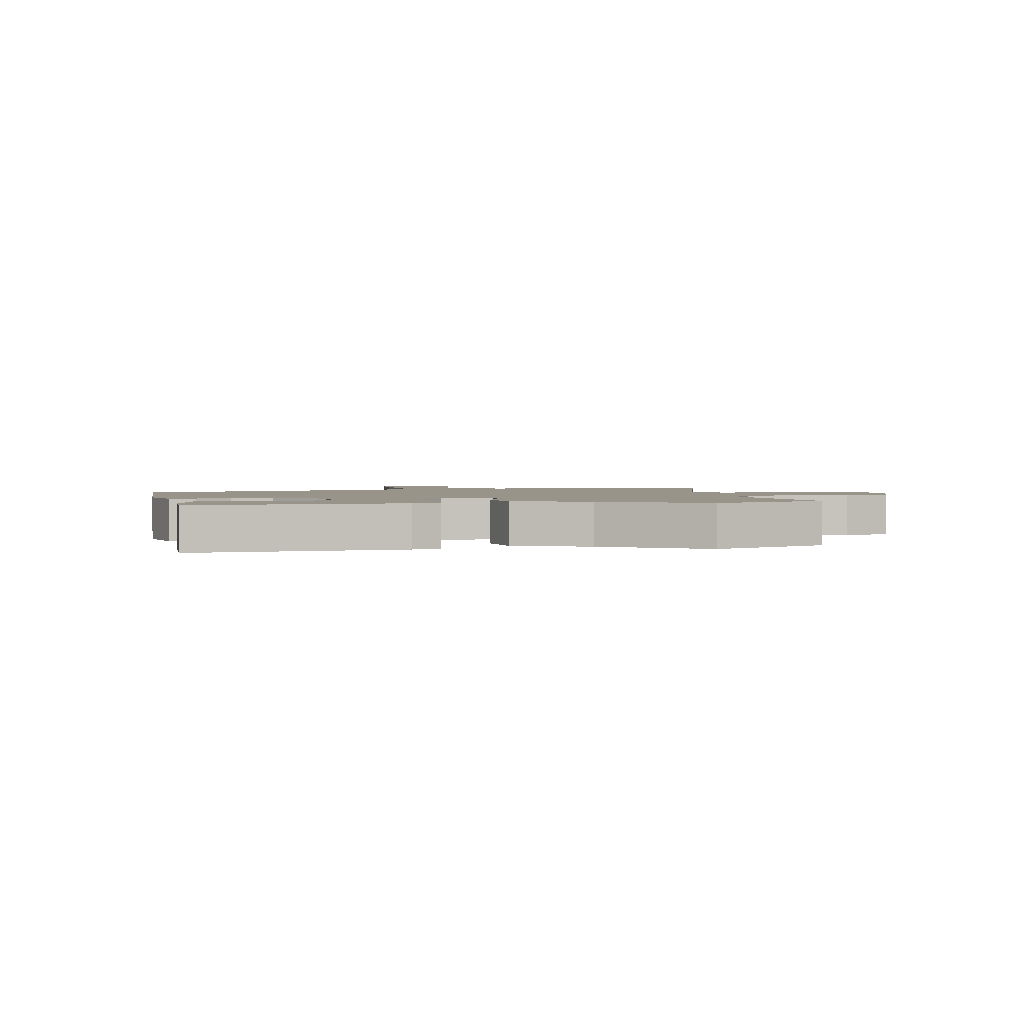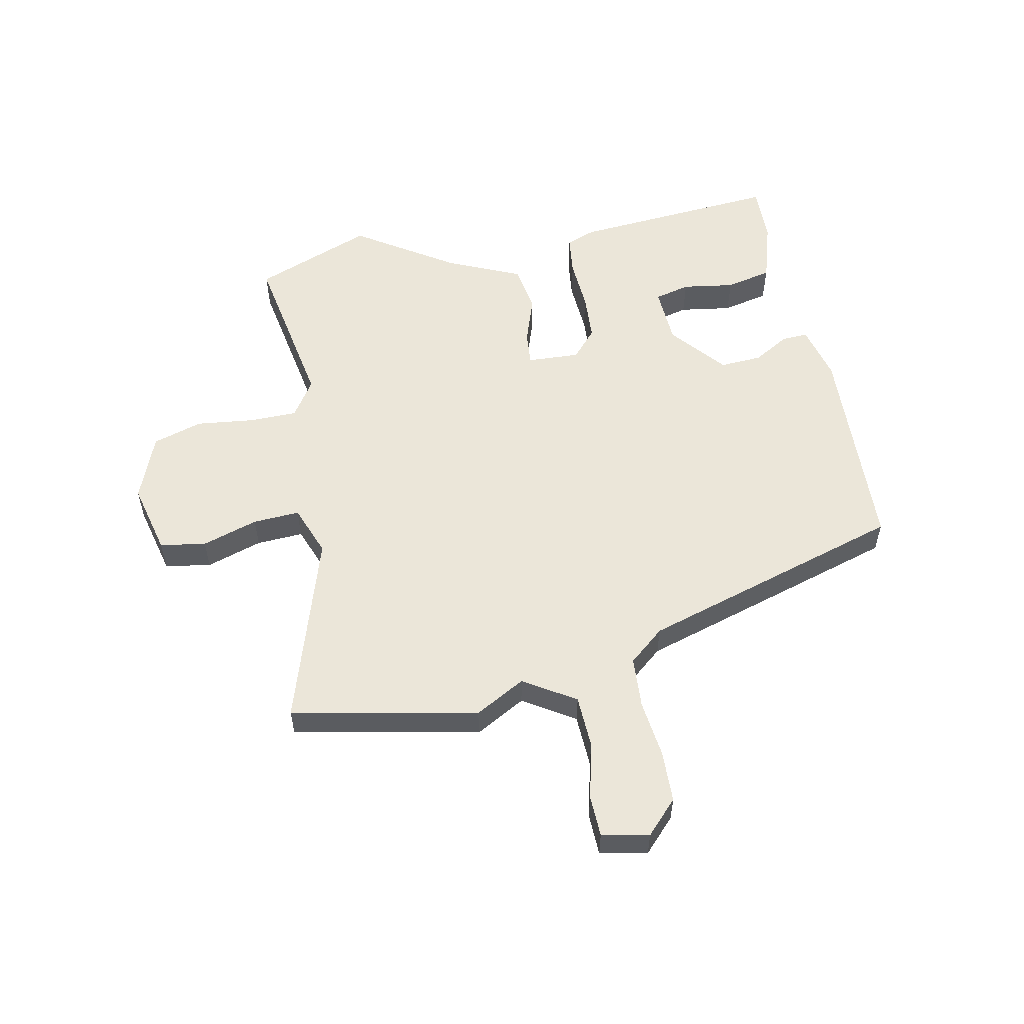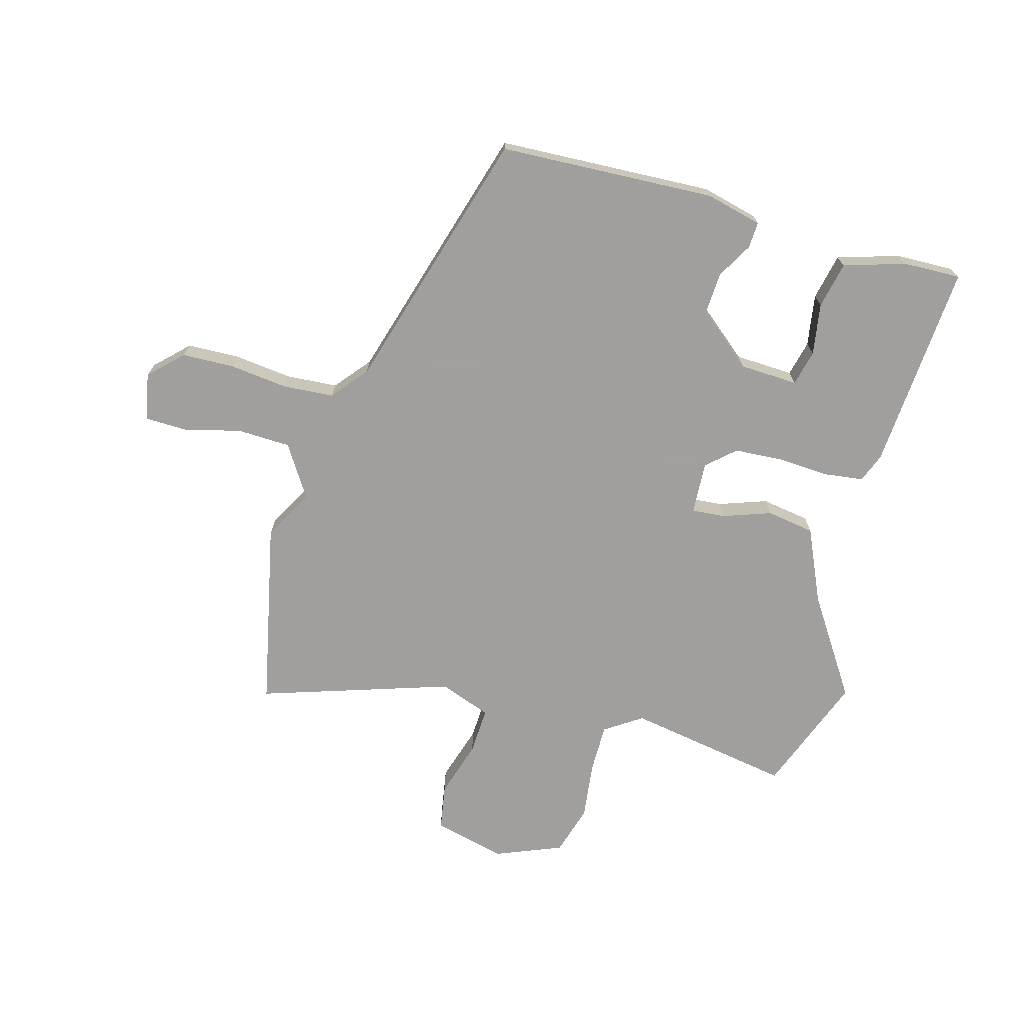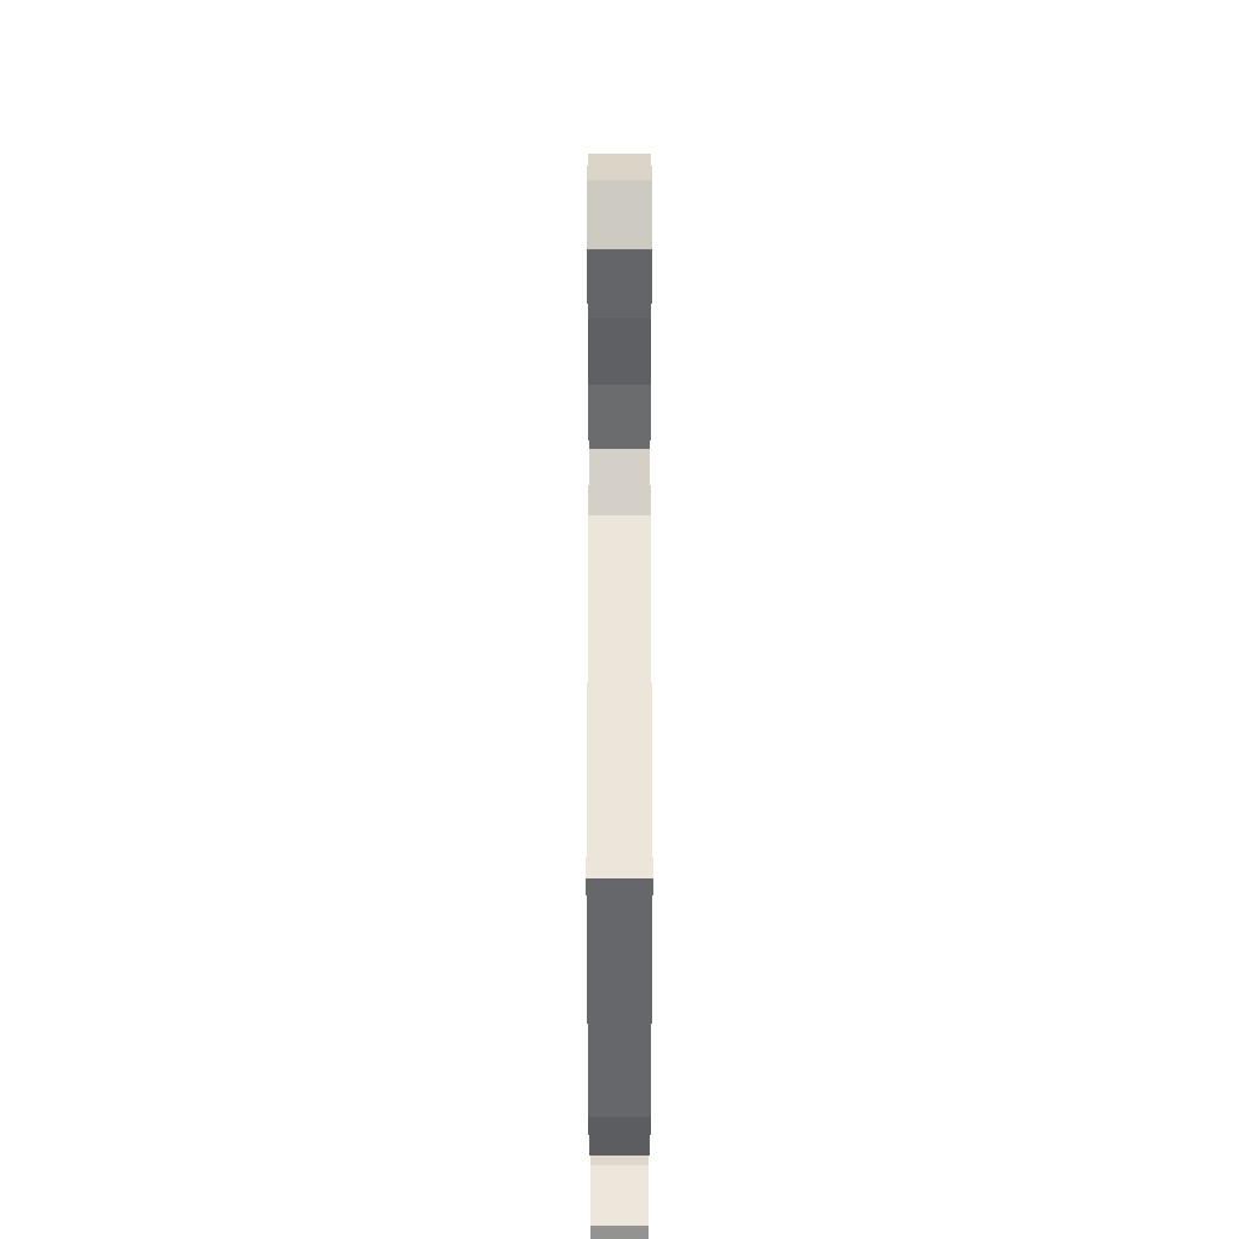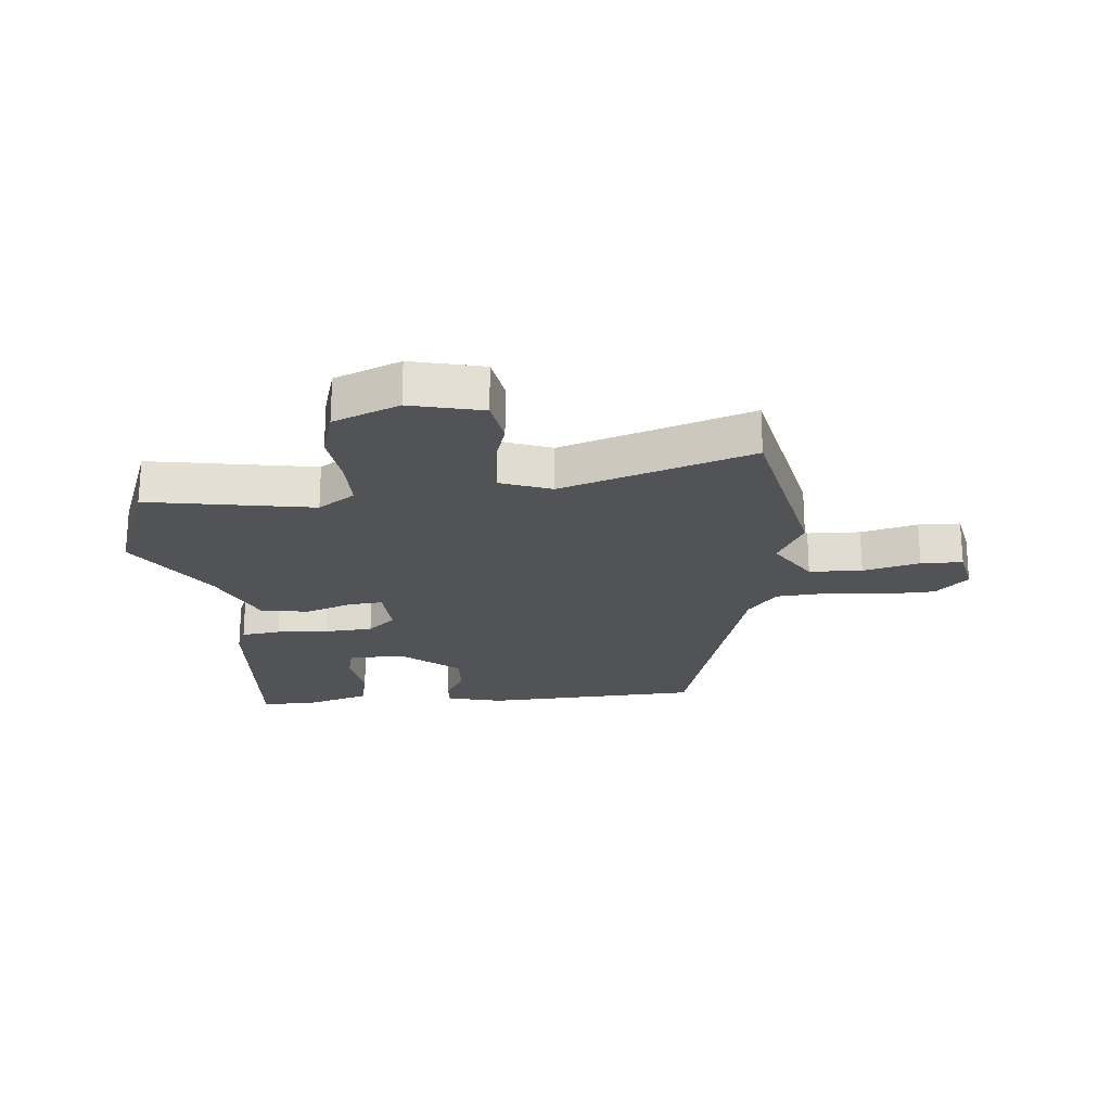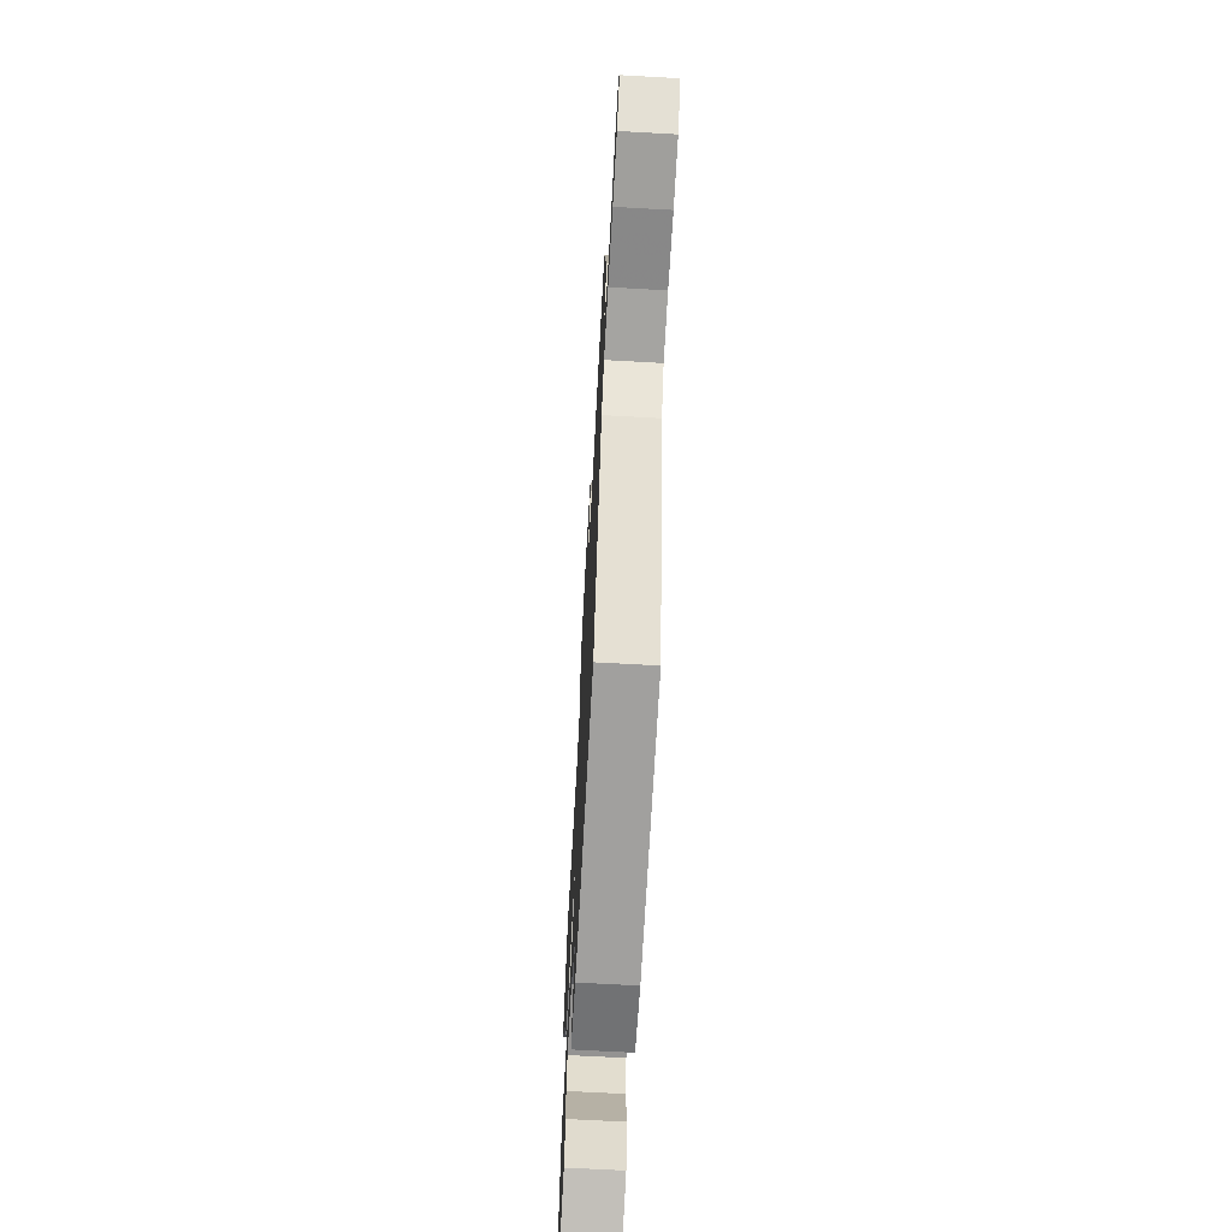
<metadata>
{"format":"obj","ext":"obj","renderer":"f3d","projection":"perspective","resolution":1024,"background":"white","views":[{"elev":1.9,"azim":-103.7,"up":"+Y"},{"elev":55.7,"azim":76.9,"up":"+Y"},{"elev":-71.5,"azim":163.2,"up":"+Y"},{"elev":-48.2,"azim":90.0,"up":"+Z"},{"elev":-22.2,"azim":4.0,"up":"+Y"},{"elev":-67.9,"azim":86.8,"up":"+Z"}]}
</metadata>
<code>
v 0.471 0.07 0.623
v 0.544 0.07 0.312
v 0.5 0.07 0.226
v 0.557 0.07 0.141
v 0.646 0.07 0.14
v 0.741 0.07 0.166
v 0.811 0.07 0.166
v 0.829 0.07 0.087
v 0.776 0.07 0.033
v 0.689 0.07 0.028
v 0.591 0.07 0.037
v 0.505 0.07 0.029
v 0.457 0.07 -0.032
v 0.336 0.07 -0.48
v -0.027 0.07 -0.505
v -0.122 0.07 -0.484
v -0.121 0.07 -0.44
v -0.088 0.07 -0.379
v -0.086 0.07 -0.308
v -0.18 0.07 -0.234
v -0.278 0.07 -0.232
v -0.291 0.07 -0.292
v -0.275 0.07 -0.379
v -0.29 0.07 -0.457
v -0.392 0.07 -0.491
v -0.489 0.07 -0.496
v -0.472 0.07 -0.146
v -0.454 0.07 -0.097
v -0.388 0.07 -0.087
v -0.3 0.07 -0.09
v -0.22 0.07 -0.083
v -0.174 0.07 -0.04
v -0.181 0.07 0.048
v -0.237 0.07 0.042
v -0.317 0.07 0.012
v -0.398 0.07 0.023
v -0.456 0.07 0.145
v -0.568 0.07 0.307
v -0.497 0.07 0.508
v -0.219 0.07 0.467
v -0.158 0.07 0.51
v -0.16 0.07 0.592
v -0.174 0.07 0.688
v -0.151 0.07 0.772
v -0.041 0.07 0.819
v 0.081 0.07 0.793
v 0.096 0.07 0.716
v 0.069 0.07 0.621
v 0.067 0.07 0.542
v 0.154 0.07 0.512
v 0.471 0 0.623
v 0.544 0 0.312
v 0.5 0 0.226
v 0.557 0 0.141
v 0.646 0 0.14
v 0.741 0 0.166
v 0.811 0 0.166
v 0.829 0 0.087
v 0.776 0 0.033
v 0.689 0 0.028
v 0.591 0 0.037
v 0.505 0 0.029
v 0.457 0 -0.032
v 0.336 0 -0.48
v -0.027 0 -0.505
v -0.122 0 -0.484
v -0.121 0 -0.44
v -0.088 0 -0.379
v -0.086 0 -0.308
v -0.18 0 -0.234
v -0.278 0 -0.232
v -0.291 0 -0.292
v -0.275 0 -0.379
v -0.29 0 -0.457
v -0.392 0 -0.491
v -0.489 0 -0.496
v -0.472 0 -0.146
v -0.454 0 -0.097
v -0.388 0 -0.087
v -0.3 0 -0.09
v -0.22 0 -0.083
v -0.174 0 -0.04
v -0.181 0 0.048
v -0.237 0 0.042
v -0.317 0 0.012
v -0.398 0 0.023
v -0.456 0 0.145
v -0.568 0 0.307
v -0.497 0 0.508
v -0.219 0 0.467
v -0.158 0 0.51
v -0.16 0 0.592
v -0.174 0 0.688
v -0.151 0 0.772
v -0.041 0 0.819
v 0.081 0 0.793
v 0.096 0 0.716
v 0.069 0 0.621
v 0.067 0 0.542
v 0.154 0 0.512
f 46 47 48
f 45 46 48
f 44 45 48
f 43 44 48
f 42 43 48
f 41 42 48 49
f 40 41 49 50
f 37 38 39 40
f 37 40 50
f 36 37 50
f 35 36 50
f 34 35 50
f 28 29 30
f 27 28 30
f 26 27 30
f 25 26 30
f 24 25 30
f 22 23 24
f 22 24 30
f 21 22 30
f 20 21 30 31
f 16 17 18
f 15 16 18
f 14 15 18
f 13 14 18
f 12 13 18 19
f 9 10 11
f 8 9 11
f 7 8 11
f 6 7 11
f 5 6 11
f 4 5 11 12
f 20 31 32
f 19 20 32
f 12 19 32
f 4 12 32
f 3 4 32
f 1 2 3
f 50 1 3
f 34 50 3
f 33 34 3
f 3 32 33
f 98 97 96
f 98 96 95
f 98 95 94
f 98 94 93
f 98 93 92
f 99 98 92 91
f 100 99 91 90
f 90 89 88 87
f 100 90 87
f 100 87 86
f 100 86 85
f 100 85 84
f 80 79 78
f 80 78 77
f 80 77 76
f 80 76 75
f 80 75 74
f 74 73 72
f 80 74 72
f 80 72 71
f 81 80 71 70
f 68 67 66
f 68 66 65
f 68 65 64
f 68 64 63
f 69 68 63 62
f 61 60 59
f 61 59 58
f 61 58 57
f 61 57 56
f 61 56 55
f 62 61 55 54
f 82 81 70
f 82 70 69
f 82 69 62
f 82 62 54
f 82 54 53
f 53 52 51
f 53 51 100
f 53 100 84
f 53 84 83
f 83 82 53
f 1 51 52 2
f 2 52 53 3
f 3 53 54 4
f 4 54 55 5
f 5 55 56 6
f 6 56 57 7
f 7 57 58 8
f 8 58 59 9
f 9 59 60 10
f 10 60 61 11
f 11 61 62 12
f 12 62 63 13
f 13 63 64 14
f 14 64 65 15
f 15 65 66 16
f 16 66 67 17
f 17 67 68 18
f 18 68 69 19
f 19 69 70 20
f 20 70 71 21
f 21 71 72 22
f 22 72 73 23
f 23 73 74 24
f 24 74 75 25
f 25 75 76 26
f 26 76 77 27
f 27 77 78 28
f 28 78 79 29
f 29 79 80 30
f 30 80 81 31
f 31 81 82 32
f 32 82 83 33
f 33 83 84 34
f 34 84 85 35
f 35 85 86 36
f 36 86 87 37
f 37 87 88 38
f 38 88 89 39
f 39 89 90 40
f 40 90 91 41
f 41 91 92 42
f 42 92 93 43
f 43 93 94 44
f 44 94 95 45
f 45 95 96 46
f 46 96 97 47
f 47 97 98 48
f 48 98 99 49
f 49 99 100 50
f 50 100 51 1

</code>
